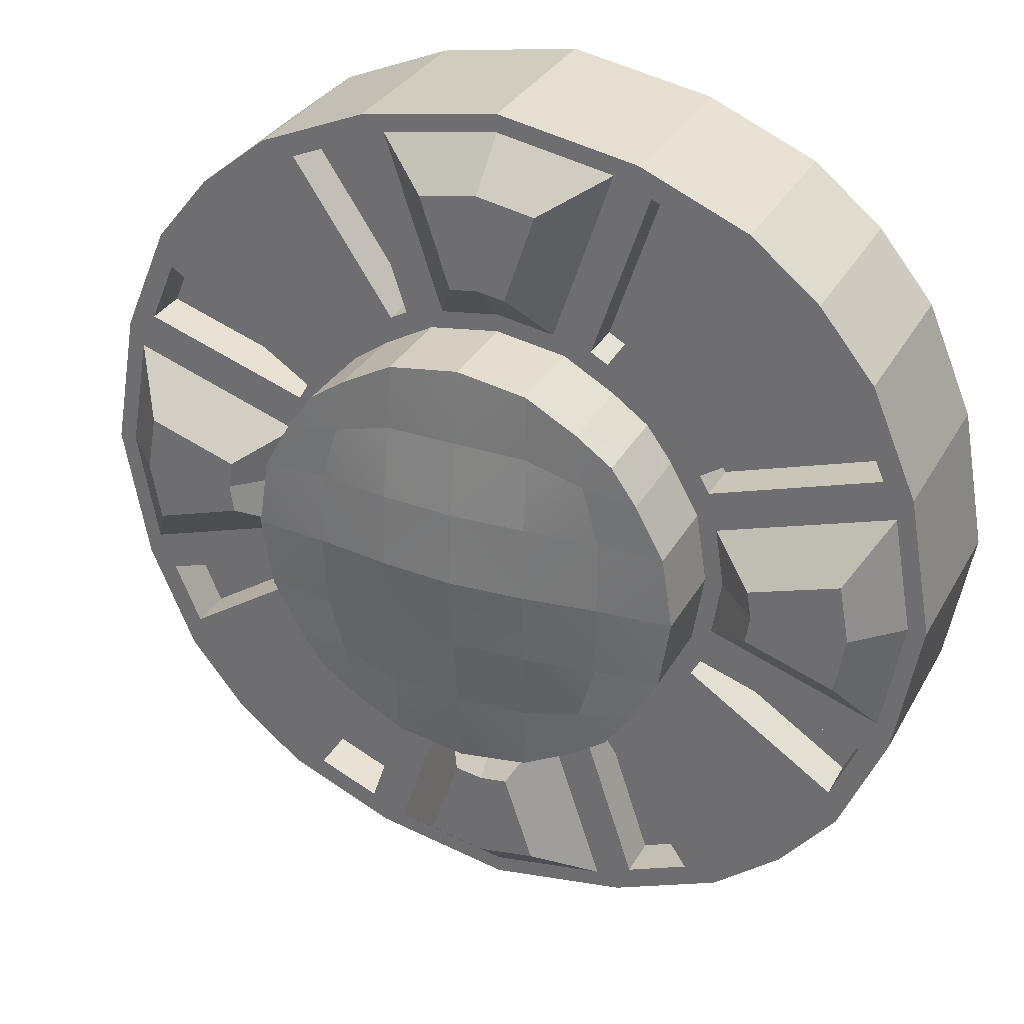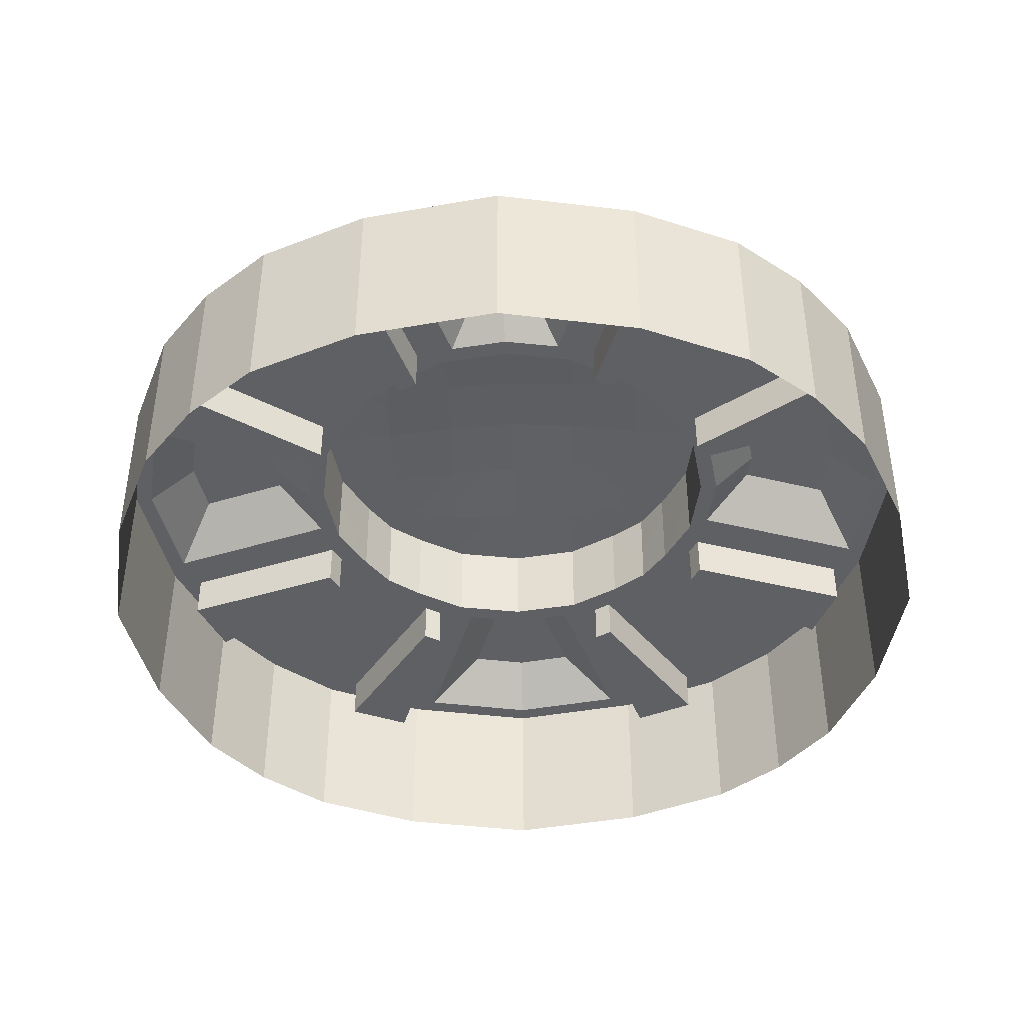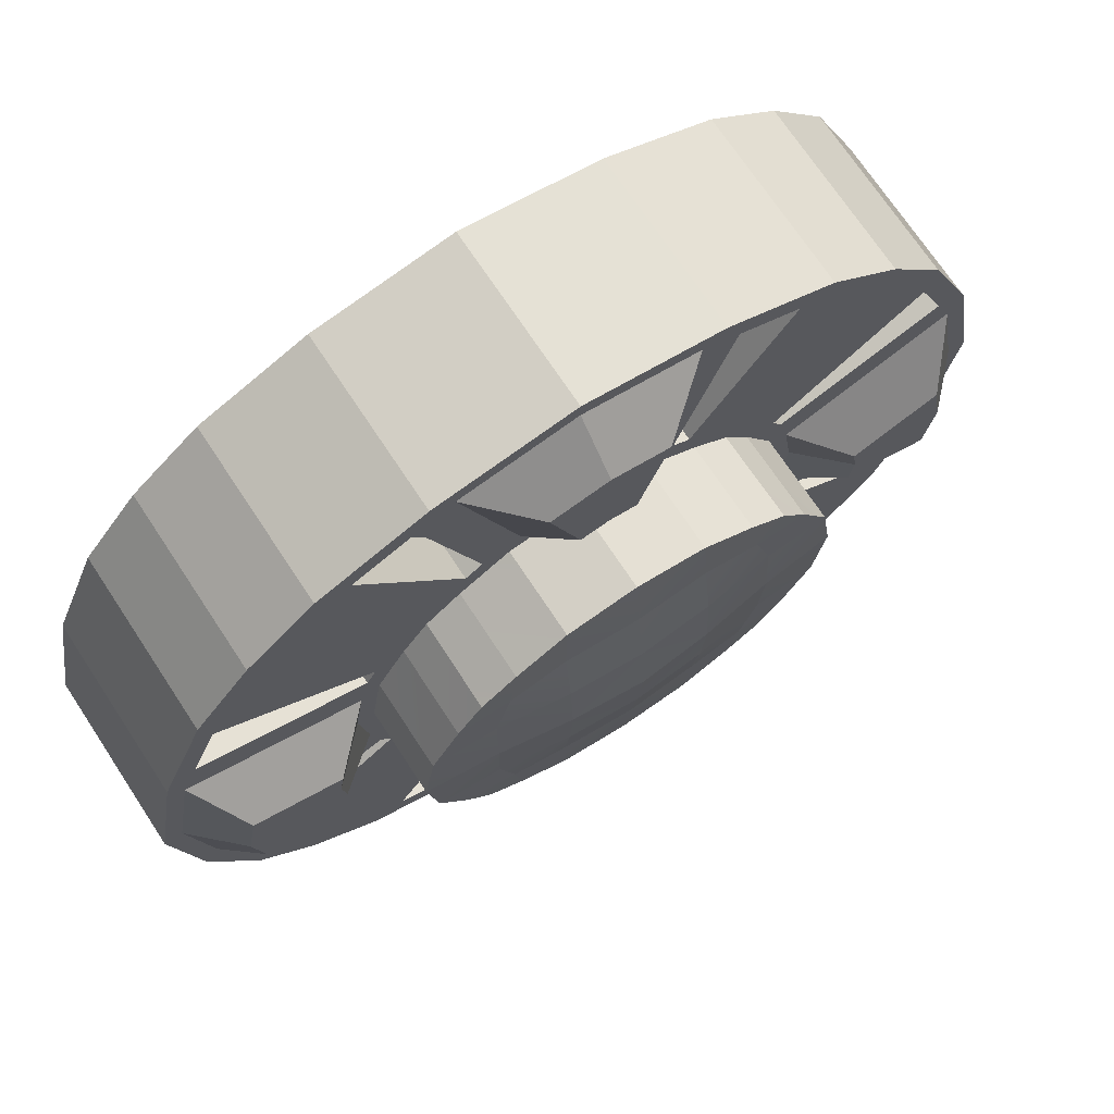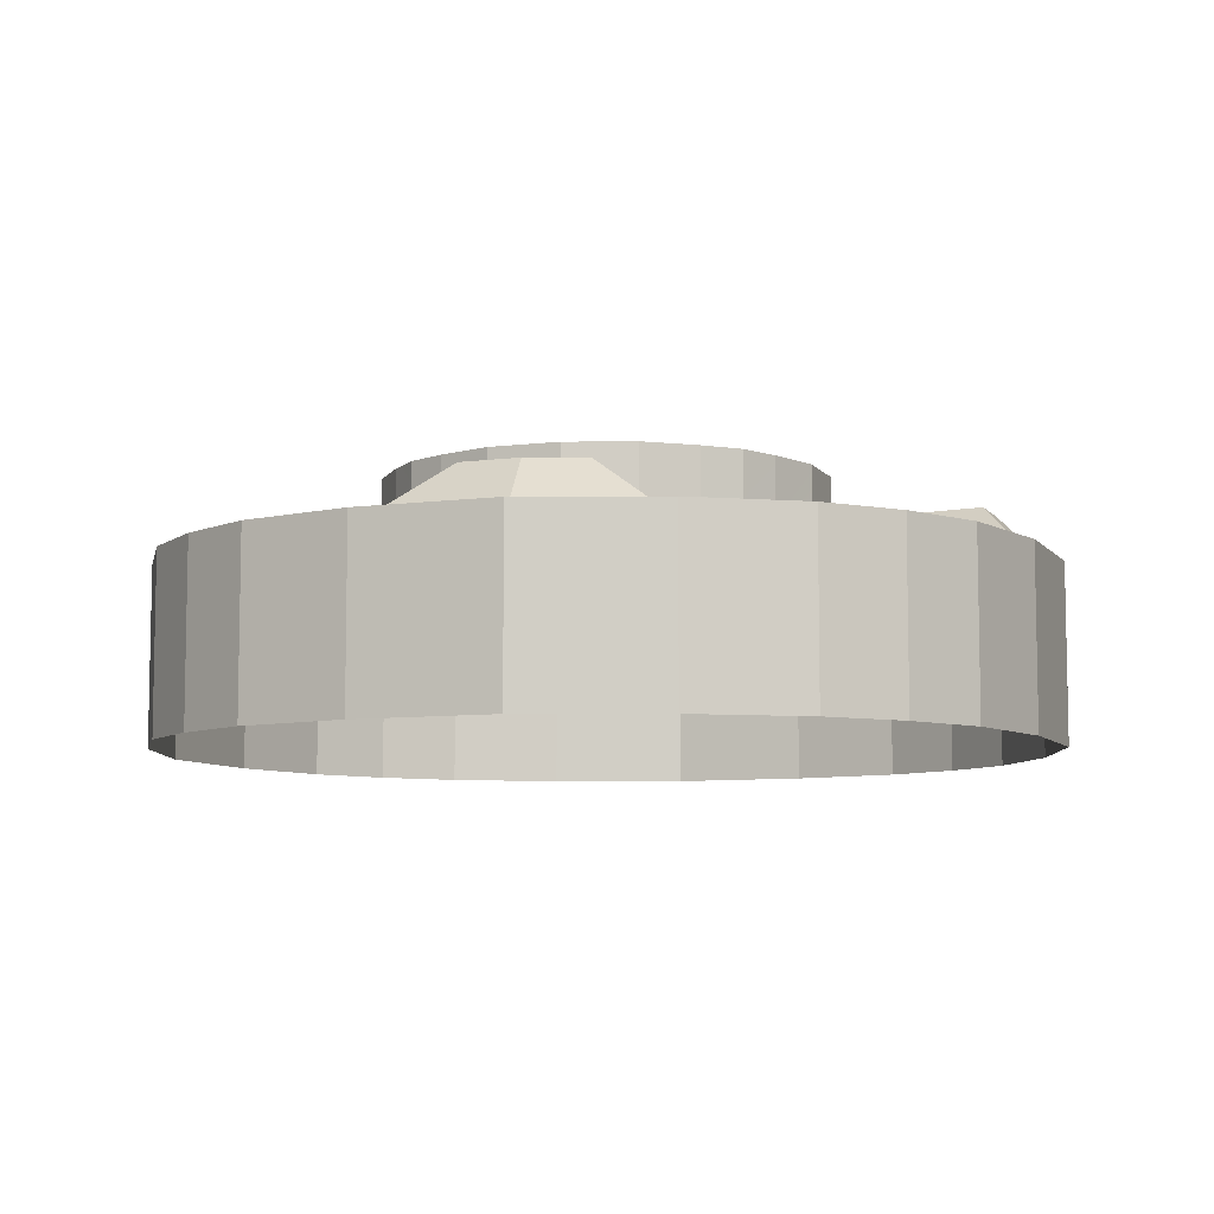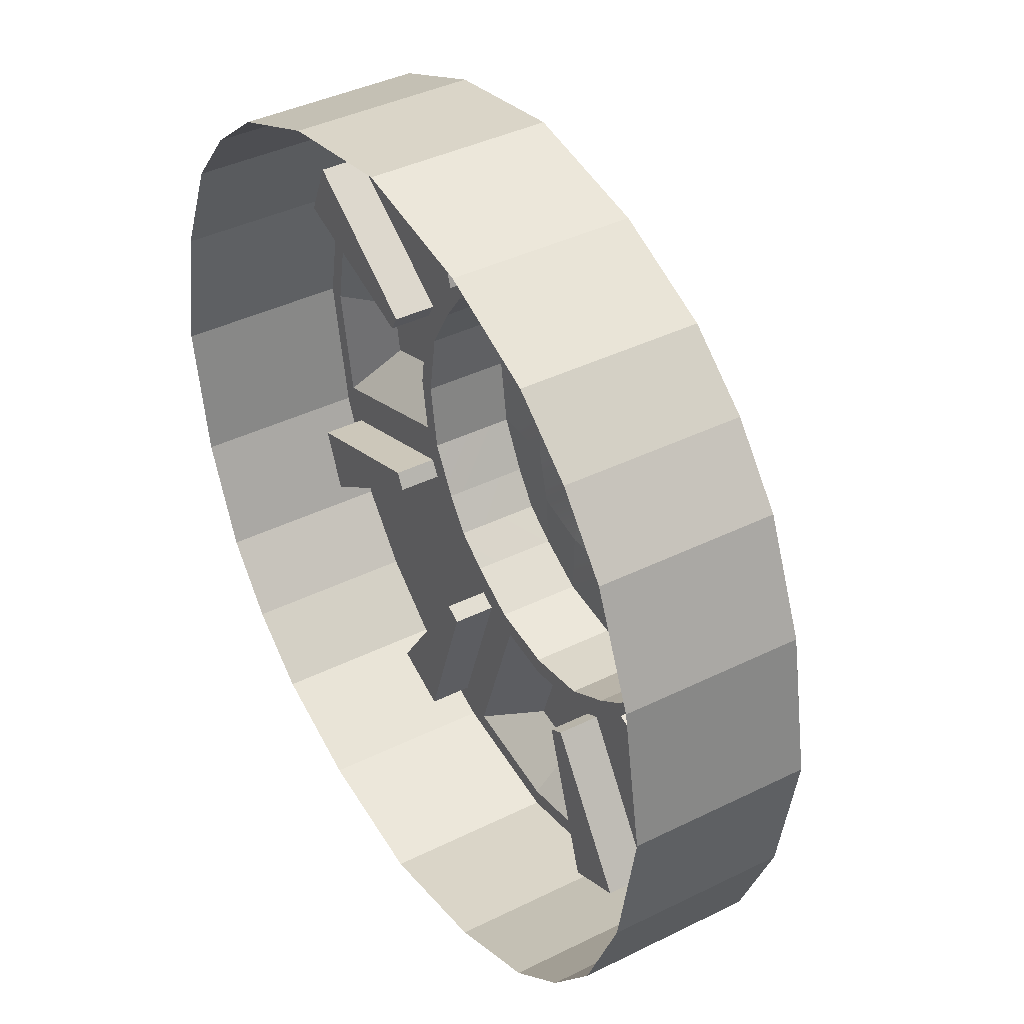
<metadata>
{"format":"obj","ext":"obj","renderer":"f3d","projection":"perspective","resolution":1024,"background":"white","views":[{"elev":31.9,"azim":-155.1,"up":"+Z"},{"elev":-42.4,"azim":1.9,"up":"+Y"},{"elev":71.3,"azim":146.6,"up":"+Z"},{"elev":-7.5,"azim":-79.1,"up":"+Y"},{"elev":39.9,"azim":58.5,"up":"+Z"}]}
</metadata>
<code>
o Plane.002
v -0.1231 0.12 0.08205
v -0.1058 0.12 0.1058
v -0.1063 0.18 0.1063
v -0.1234 0.18 0.08227
v 0.168 -0 0.2519
v 0.2143 -0 0.2143
v 0.2143 0.12 0.2143
v 0.168 0.12 0.2519
v 0.2519 0 -0.168
v 0.2143 0 -0.2143
v 0.2143 0.12 -0.2143
v 0.2519 0.12 -0.168
v -0.2519 -0 0.168
v -0.2143 -0 0.2143
v -0.2143 0.12 0.2143
v -0.2519 0.12 0.168
v -0.168 0 -0.2519
v -0.2143 0 -0.2143
v -0.2143 0.12 -0.2143
v -0.168 0.12 -0.2519
v -0.1231 0.12 -0.08205
v -0.1058 0.12 -0.1058
v -0.2519 0.12 -0.168
v -0.08205 0.12 0.1231
v -0.168 0.12 0.2519
v 0.1231 0.12 0.08205
v 0.1058 0.12 0.1058
v 0.2519 0.12 0.168
v 0.08205 0.12 -0.1231
v 0.1058 0.12 -0.1058
v 0.168 0.12 -0.2519
v 0.08768 0.1815 -0.08768
v 0.1234 0.18 -0.08227
v 0.1063 0.18 -0.1063
v 0.08227 0.18 -0.1234
v -0.08205 0.12 -0.1231
v -0.1063 0.18 -0.1063
v -0.08227 0.18 -0.1234
v 0.08205 0.12 0.1231
v 0.1063 0.18 0.1063
v 0.08227 0.18 0.1234
v 0.1231 0.12 -0.08205
v -0.08227 0.18 0.1234
v -0.04752 0.12 0.1426
v -0.04752 0.18 0.1426
v 0 0.12 0.15
v 0 0.18 0.15
v 0.04752 0.12 0.1426
v 0.04752 0.18 0.1426
v 0.04752 0.12 -0.1426
v 0.04752 0.18 -0.1426
v 0 0.12 -0.15
v 0 0.18 -0.15
v -0.04752 0.12 -0.1426
v -0.04752 0.18 -0.1426
v -0.1234 0.18 -0.08227
v -0.08768 0.1815 -0.08768
v -0.04936 0.1819 -0.09871
v 0 0.1842 -0.1
v 0.04936 0.1819 -0.09871
v 0.1454 0.12 -0.2452
v 0.1035 0.12 -0.263
v 0.1035 0.09 -0.263
v 0.1454 0.09 -0.2452
v -0.01891 0.15 -0.1896
v 0 0.15 -0.1925
v 0 0.15 -0.2573
v -0.03918 0.15 -0.2504
v 0.01891 0.15 -0.1896
v 0.03918 0.15 -0.2504
v -0.0773 0.12 0.143
v -0.1454 0.12 0.2452
v -0.1454 0.09 0.2452
v -0.0773 0.09 0.143
v -0.2452 0.12 0.1454
v -0.143 0.12 0.0773
v -0.143 0.09 0.0773
v -0.2452 0.09 0.1454
v 0.01891 0.15 0.1896
v 0 0.15 0.1925
v 0 0.15 0.2573
v 0.03918 0.15 0.2504
v -0.01891 0.15 0.1896
v -0.03918 0.15 0.2504
v 0.1035 0.12 0.263
v 0.1454 0.12 0.2452
v 0.1454 0.09 0.2452
v 0.1035 0.09 0.263
v 0.168 0 -0.2519
v 0.09439 0 -0.2832
v 0.09439 0.12 -0.2832
v 0 0 -0.3
v 0 0.12 -0.3
v -0.09439 0 -0.2832
v -0.09439 0.12 -0.2832
v -0.168 -0 0.2519
v -0.09439 -0 0.2832
v -0.09439 0.12 0.2832
v 0 -0 0.3
v 0 0.12 0.3
v 0.09439 -0 0.2832
v 0.09439 0.12 0.2832
v 0.08768 0.1815 0.08768
v 0.04936 0.1819 0.09871
v 0.09871 0.1819 0.04936
v 0.05 0.1884 0.05
v 0.1 0.1842 0
v 0.05 0.1913 0
v 0.09871 0.1819 -0.04936
v 0.05 0.1884 -0.05
v 0 0.1842 0.1
v 0 0.1913 0.05
v 0 0.195 0
v 0 0.1913 -0.05
v -0.04936 0.1819 0.09871
v -0.05 0.1884 0.05
v -0.05 0.1913 0
v -0.05 0.1884 -0.05
v -0.08768 0.1815 0.08768
v -0.09871 0.1819 0.04936
v -0.1 0.1842 0
v -0.09871 0.1819 -0.04936
v -0.1426 0.18 0.04752
v -0.15 0.18 0
v -0.1426 0.18 -0.04752
v 0.1234 0.18 0.08227
v 0.1426 0.12 0.04752
v 0.1426 0.18 0.04752
v 0.15 0.12 0
v 0.15 0.18 0
v 0.1426 0.12 -0.04752
v 0.1426 0.18 -0.04752
v -0.1035 0.12 0.263
v -0.06566 0.12 0.1496
v -0.06566 0.09 0.1496
v -0.1035 0.09 0.263
v 0.1896 0.15 -0.01891
v 0.1925 0.15 0
v 0.2573 0.15 0
v 0.2504 0.15 -0.03918
v 0.1896 0.15 0.01891
v 0.2504 0.15 0.03918
v 0.143 0.12 0.0773
v 0.2452 0.12 0.1454
v 0.2452 0.09 0.1454
v 0.143 0.09 0.0773
v -0.1896 0.15 0.01891
v -0.1925 0.15 0
v -0.2573 0.15 0
v -0.2504 0.15 0.03918
v -0.1896 0.15 -0.01891
v -0.2504 0.15 -0.03918
v 0.06566 0.12 0.1496
v 0.06566 0.09 0.1496
v -0.2519 0 -0.168
v -0.2832 0 -0.09439
v -0.2832 0.12 -0.09439
v -0.3 0 0
v -0.3 0.12 0
v -0.2832 -0 0.09439
v -0.2832 0.12 0.09439
v 0.2519 -0 0.168
v 0.2832 -0 0.09439
v 0.2832 0.12 0.09439
v 0.3 0 0
v 0.3 0.12 0
v 0.2832 0 -0.09439
v 0.2832 0.12 -0.09439
v -0.1426 0.12 -0.04752
v -0.15 0.12 0
v -0.1426 0.12 0.04752
v -0.1454 0.12 -0.2452
v -0.1035 0.12 -0.263
v 0.0773 0.12 0.143
v 0.0773 0.12 -0.143
v 0.06566 0.12 -0.1496
v -0.06566 0.12 -0.1496
v -0.0773 0.12 -0.143
v -0.263 0.12 -0.1035
v -0.2452 0.12 -0.1454
v -0.263 0.12 0.1035
v 0.263 0.12 0.1035
v 0.2452 0.12 -0.1454
v 0.263 0.12 -0.1035
v -0.143 0.12 -0.0773
v -0.1496 0.12 -0.06566
v -0.1496 0.12 0.06566
v 0.1496 0.12 0.06566
v 0.1496 0.12 -0.06566
v 0.143 0.12 -0.0773
v -0.0773 0.09 -0.143
v -0.06566 0.09 -0.1496
v -0.1035 0.09 -0.263
v -0.1454 0.09 -0.2452
v 0.06566 0.09 -0.1496
v 0.0773 0.09 -0.143
v 0.0773 0.09 0.143
v 0.143 0.09 -0.0773
v 0.1496 0.09 -0.06566
v 0.263 0.09 -0.1035
v 0.2452 0.09 -0.1454
v 0.1496 0.09 0.06566
v 0.263 0.09 0.1035
v -0.1496 0.09 0.06566
v -0.263 0.09 0.1035
v -0.1496 0.09 -0.06566
v -0.143 0.09 -0.0773
v -0.2452 0.09 -0.1454
v -0.263 0.09 -0.1035
v 0 0.12 0.2878
v -0.07862 0.12 0.2738
v 0.07862 0.12 0.2738
v 0 0.12 -0.2878
v 0.07862 0.12 -0.2738
v -0.07862 0.12 -0.2738
v -0.03935 0.12 0.156
v 0 0.12 0.1621
v 0.03935 0.12 0.156
v 0.03935 0.12 -0.156
v 0 0.12 -0.1621
v -0.03935 0.12 -0.156
v -0.2878 0.12 0
v -0.2738 0.12 -0.07862
v -0.2738 0.12 0.07862
v 0.2878 0.12 0
v 0.2738 0.12 0.07862
v 0.2738 0.12 -0.07862
v -0.156 0.12 -0.03935
v -0.1621 0.12 0
v -0.156 0.12 0.03935
v 0.156 0.12 0.03935
v 0.1621 0.12 0
v 0.156 0.12 -0.03935
f 2 4 1
f 6 8 5
f 10 12 9
f 14 16 13
f 18 20 17
f 22 23 21
f 2 25 24
f 27 28 26
f 30 31 29
f 32 34 35
f 22 38 36
f 27 41 39
f 30 33 42
f 2 43 3
f 24 45 43
f 46 45 44
f 46 49 47
f 39 49 48
f 30 35 34
f 29 51 35
f 52 51 50
f 52 55 53
f 36 55 54
f 57 37 56
f 58 38 57
f 59 55 58
f 59 51 53
f 60 35 51
f 22 20 19
f 62 64 61
f 66 68 65
f 66 70 67
f 72 74 71
f 27 8 7
f 76 78 75
f 80 82 79
f 80 84 81
f 86 88 85
f 89 11 10
f 90 31 89
f 92 91 90
f 94 93 92
f 17 95 94
f 96 15 14
f 97 25 96
f 99 98 97
f 101 100 99
f 5 102 101
f 41 104 49
f 103 106 104
f 105 108 106
f 108 109 110
f 110 32 60
f 49 111 47
f 104 112 111
f 112 108 113
f 108 114 113
f 114 60 59
f 45 111 115
f 115 112 116
f 112 117 116
f 117 114 118
f 114 58 118
f 43 115 119
f 119 116 120
f 120 117 121
f 117 122 121
f 118 57 122
f 3 119 4
f 4 120 123
f 123 121 124
f 121 125 124
f 122 56 125
f 27 126 40
f 26 128 126
f 129 128 127
f 129 132 130
f 42 132 131
f 40 103 41
f 126 105 103
f 128 107 105
f 107 132 109
f 109 33 32
f 30 12 11
f 134 136 133
f 138 140 137
f 138 142 139
f 144 146 143
f 2 16 15
f 133 73 72
f 148 150 147
f 148 152 149
f 85 154 153
f 155 19 18
f 156 23 155
f 158 157 156
f 160 159 158
f 13 161 160
f 162 7 6
f 163 28 162
f 165 164 163
f 167 166 165
f 9 168 167
f 22 56 37
f 21 125 56
f 170 125 169
f 170 123 124
f 1 123 171
f 72 98 133
f 86 102 8
f 61 91 62
f 172 95 20
f 71 44 24
f 174 48 153
f 175 50 29
f 178 54 177
f 172 36 178
f 173 54 95
f 62 50 176
f 61 29 31
f 86 39 174
f 85 48 102
f 133 44 134
f 72 24 25
f 180 157 179
f 75 161 16
f 144 164 182
f 183 168 12
f 185 169 21
f 76 171 187
f 143 127 26
f 190 131 189
f 183 42 190
f 184 131 168
f 182 127 188
f 144 26 28
f 75 1 76
f 181 171 161
f 179 169 186
f 180 21 23
f 192 194 191
f 195 64 63
f 154 87 197
f 135 73 136
f 199 201 198
f 202 145 203
f 204 78 77
f 206 208 209
f 181 204 187
f 179 208 180
f 172 193 173
f 186 209 179
f 75 205 181
f 71 135 134
f 180 207 185
f 182 145 144
f 153 197 174
f 183 200 184
f 175 195 176
f 185 206 186
f 177 191 178
f 187 77 76
f 178 194 172
f 143 202 188
f 173 192 177
f 189 198 190
f 176 63 62
f 190 201 183
f 61 196 175
f 184 199 189
f 174 87 86
f 188 203 182
f 211 100 210
f 212 100 102
f 214 93 213
f 215 93 95
f 216 46 44
f 218 46 217
f 219 52 50
f 221 52 220
f 215 54 221
f 214 50 91
f 212 48 218
f 211 44 98
f 223 159 222
f 224 159 161
f 226 166 225
f 227 166 168
f 228 170 169
f 230 170 229
f 231 129 127
f 233 129 232
f 227 131 233
f 226 127 164
f 224 171 230
f 223 169 157
f 84 210 81
f 82 210 212
f 70 213 67
f 68 213 215
f 83 217 216
f 79 217 80
f 69 220 219
f 65 220 66
f 68 221 65
f 70 219 214
f 82 218 79
f 84 216 211
f 152 222 149
f 150 222 224
f 142 225 139
f 140 225 227
f 151 229 228
f 147 229 148
f 141 232 231
f 137 232 138
f 140 233 137
f 142 231 226
f 150 230 147
f 152 228 223
f 2 3 4
f 6 7 8
f 10 11 12
f 14 15 16
f 18 19 20
f 22 19 23
f 2 15 25
f 27 7 28
f 30 11 31
f 32 33 34
f 22 37 38
f 27 40 41
f 30 34 33
f 2 24 43
f 24 44 45
f 46 47 45
f 46 48 49
f 39 41 49
f 30 29 35
f 29 50 51
f 52 53 51
f 52 54 55
f 36 38 55
f 57 38 37
f 58 55 38
f 59 53 55
f 59 60 51
f 60 32 35
f 22 36 20
f 62 63 64
f 66 67 68
f 66 69 70
f 72 73 74
f 27 39 8
f 76 77 78
f 80 81 82
f 80 83 84
f 86 87 88
f 89 31 11
f 90 91 31
f 92 93 91
f 94 95 93
f 17 20 95
f 96 25 15
f 97 98 25
f 99 100 98
f 101 102 100
f 5 8 102
f 41 103 104
f 103 105 106
f 105 107 108
f 108 107 109
f 110 109 32
f 49 104 111
f 104 106 112
f 112 106 108
f 108 110 114
f 114 110 60
f 45 47 111
f 115 111 112
f 112 113 117
f 117 113 114
f 114 59 58
f 43 45 115
f 119 115 116
f 120 116 117
f 117 118 122
f 118 58 57
f 3 43 119
f 4 119 120
f 123 120 121
f 121 122 125
f 122 57 56
f 27 26 126
f 26 127 128
f 129 130 128
f 129 131 132
f 42 33 132
f 40 126 103
f 126 128 105
f 128 130 107
f 107 130 132
f 109 132 33
f 30 42 12
f 134 135 136
f 138 139 140
f 138 141 142
f 144 145 146
f 2 1 16
f 133 136 73
f 148 149 150
f 148 151 152
f 85 88 154
f 155 23 19
f 156 157 23
f 158 159 157
f 160 161 159
f 13 16 161
f 162 28 7
f 163 164 28
f 165 166 164
f 167 168 166
f 9 12 168
f 22 21 56
f 21 169 125
f 170 124 125
f 170 171 123
f 1 4 123
f 72 25 98
f 86 85 102
f 61 31 91
f 172 173 95
f 71 134 44
f 174 39 48
f 175 176 50
f 178 36 54
f 172 20 36
f 173 177 54
f 62 91 50
f 61 175 29
f 86 8 39
f 85 153 48
f 133 98 44
f 72 71 24
f 180 23 157
f 75 181 161
f 144 28 164
f 183 184 168
f 185 186 169
f 76 1 171
f 143 188 127
f 190 42 131
f 183 12 42
f 184 189 131
f 182 164 127
f 144 143 26
f 75 16 1
f 181 187 171
f 179 157 169
f 180 185 21
f 192 193 194
f 195 196 64
f 154 88 87
f 135 74 73
f 199 200 201
f 202 146 145
f 204 205 78
f 206 207 208
f 181 205 204
f 179 209 208
f 172 194 193
f 186 206 209
f 75 78 205
f 71 74 135
f 180 208 207
f 182 203 145
f 153 154 197
f 183 201 200
f 175 196 195
f 185 207 206
f 177 192 191
f 187 204 77
f 178 191 194
f 143 146 202
f 173 193 192
f 189 199 198
f 176 195 63
f 190 198 201
f 61 64 196
f 184 200 199
f 174 197 87
f 188 202 203
f 211 98 100
f 212 210 100
f 214 91 93
f 215 213 93
f 216 217 46
f 218 48 46
f 219 220 52
f 221 54 52
f 215 95 54
f 214 219 50
f 212 102 48
f 211 216 44
f 223 157 159
f 224 222 159
f 226 164 166
f 227 225 166
f 228 229 170
f 230 171 170
f 231 232 129
f 233 131 129
f 227 168 131
f 226 231 127
f 224 161 171
f 223 228 169
f 84 211 210
f 82 81 210
f 70 214 213
f 68 67 213
f 83 80 217
f 79 218 217
f 69 66 220
f 65 221 220
f 68 215 221
f 70 69 219
f 82 212 218
f 84 83 216
f 152 223 222
f 150 149 222
f 142 226 225
f 140 139 225
f 151 148 229
f 147 230 229
f 141 138 232
f 137 233 232
f 140 227 233
f 142 141 231
f 150 224 230
f 152 151 228

</code>
